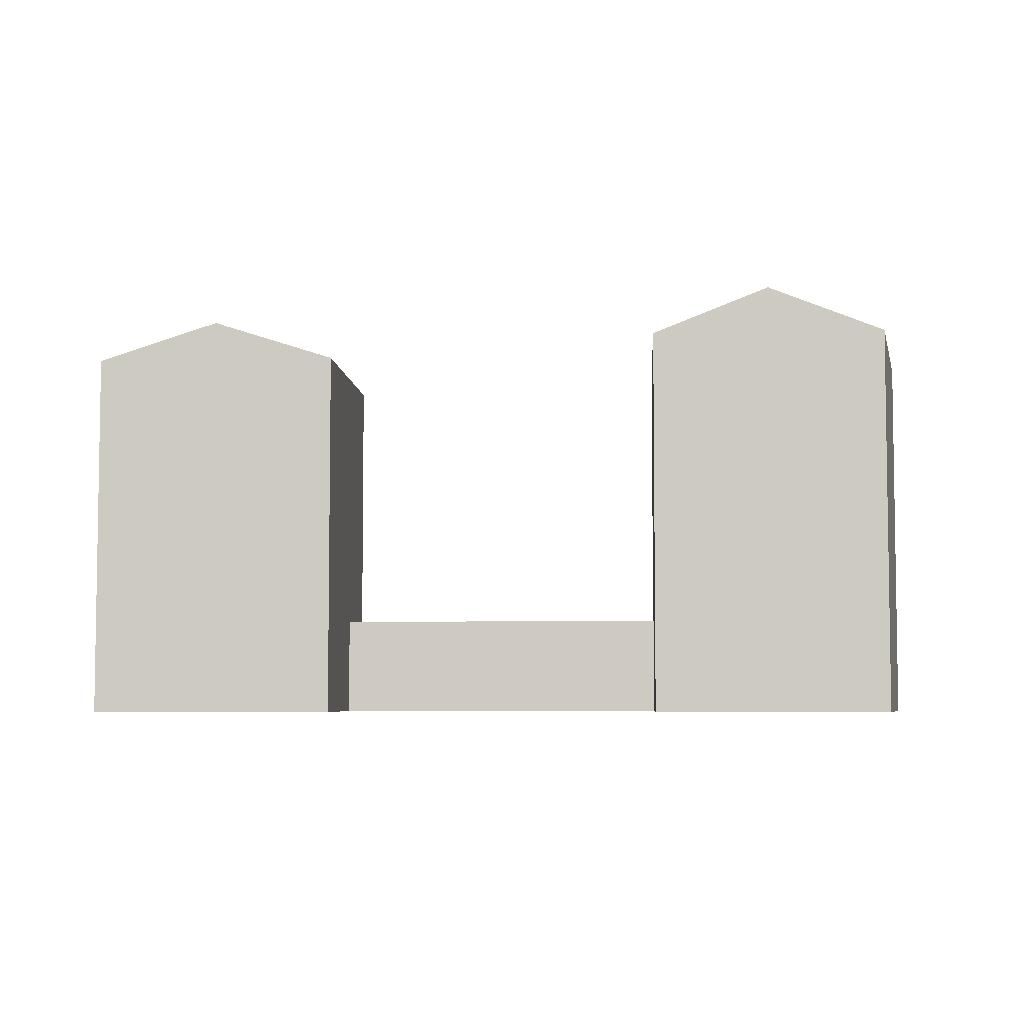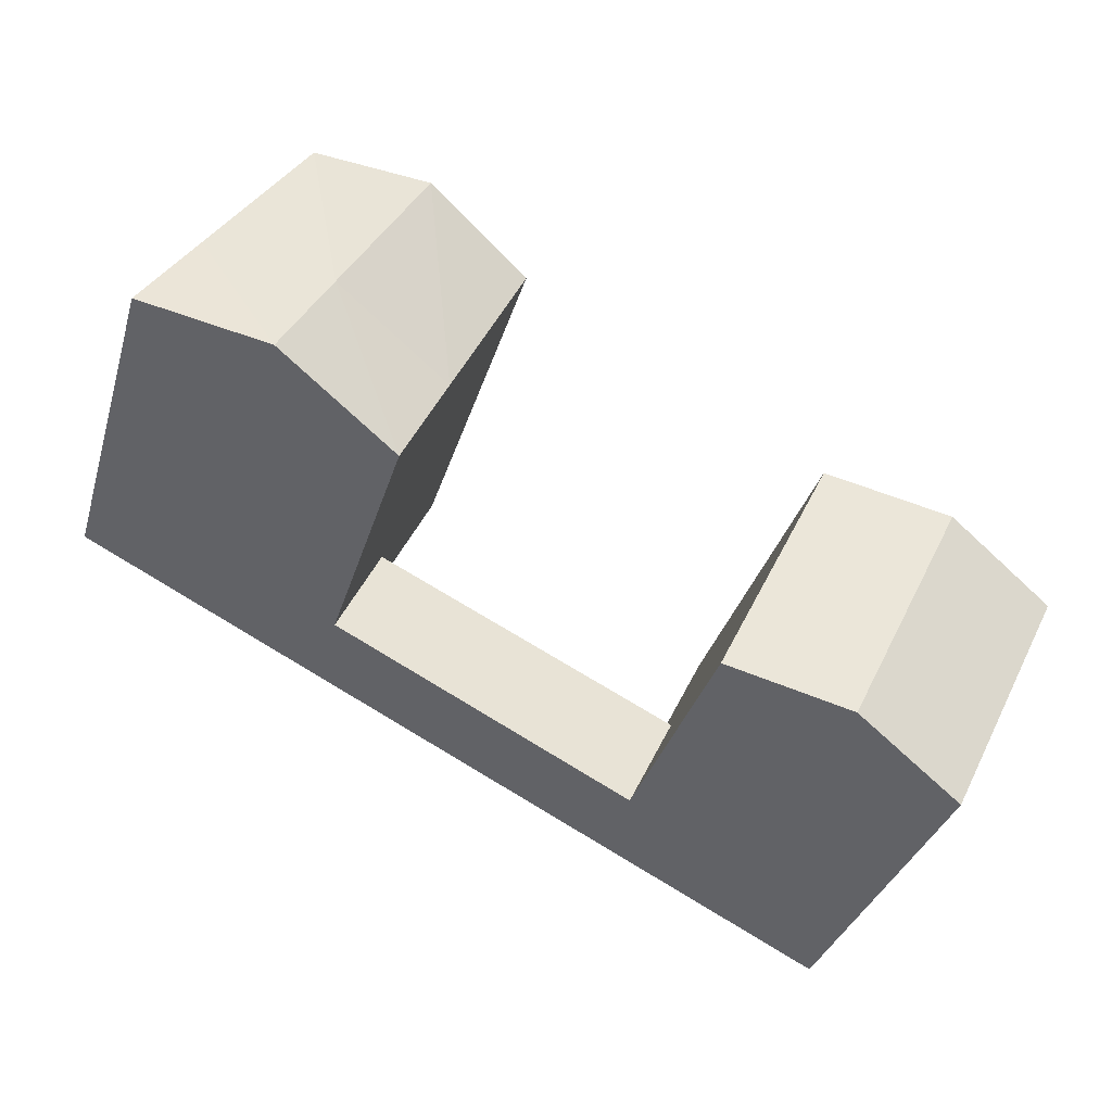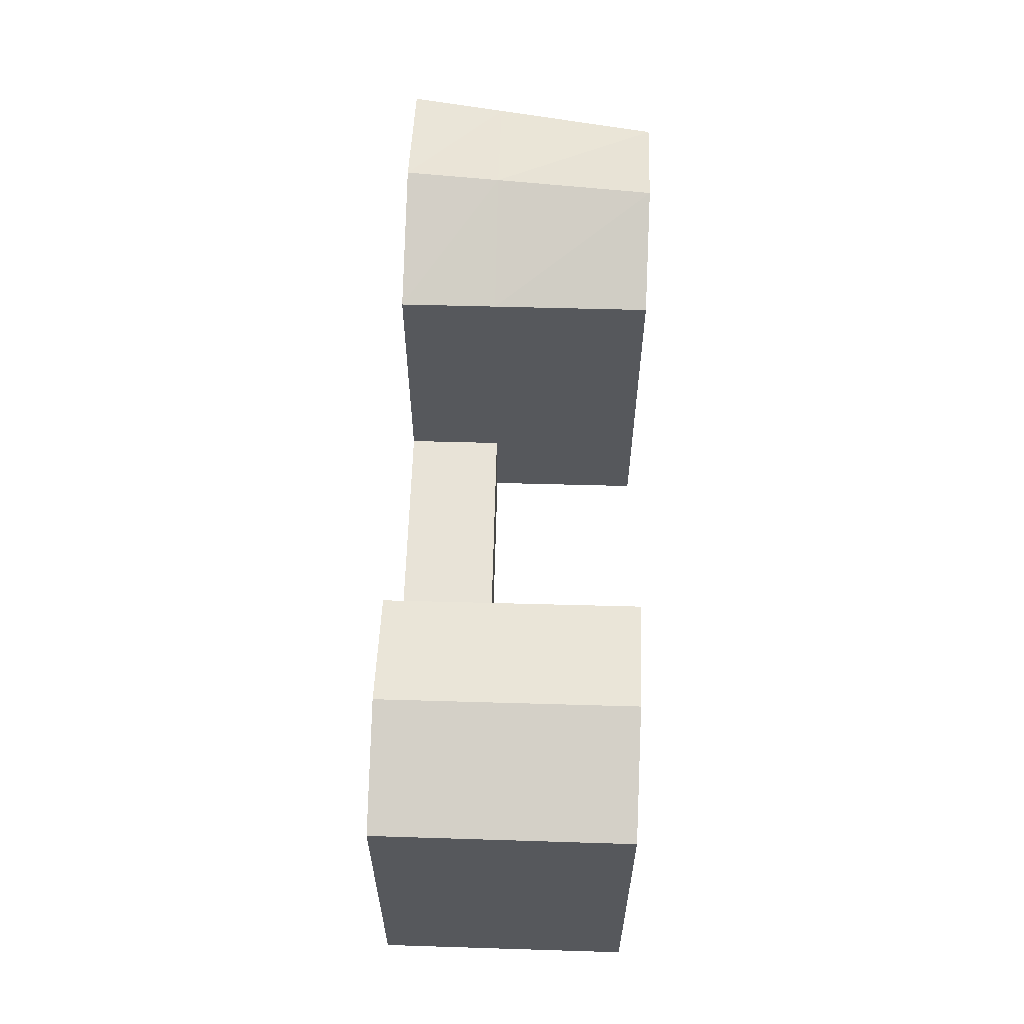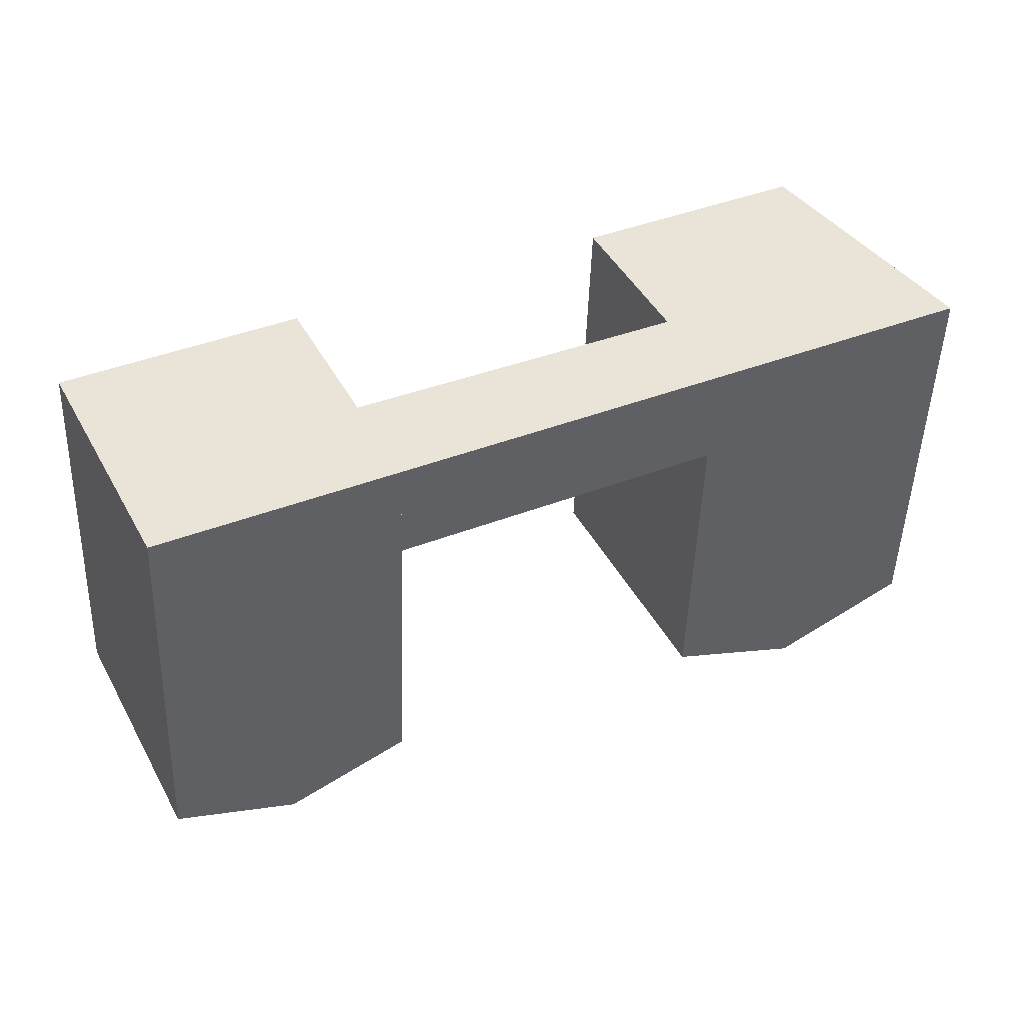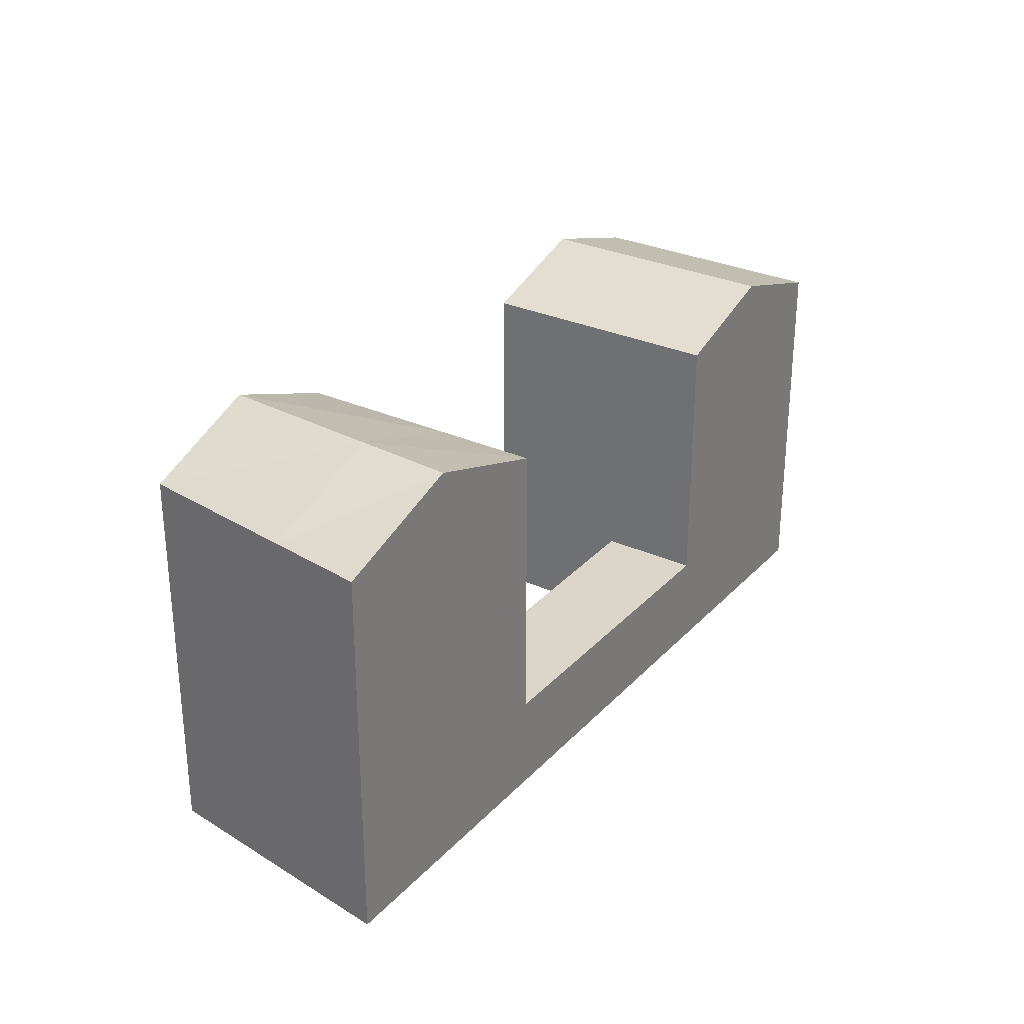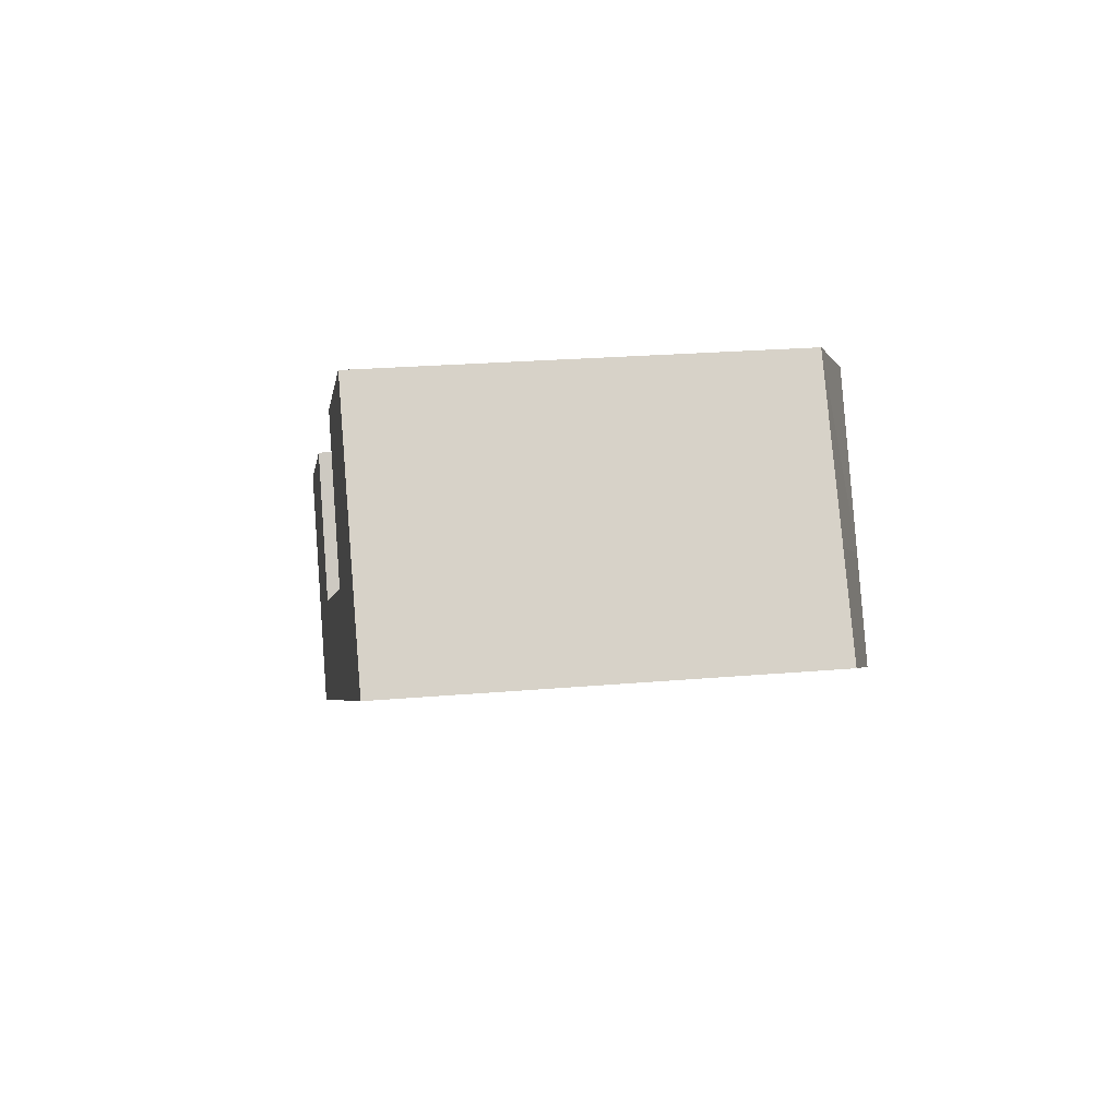
<metadata>
{"format":"obj","ext":"obj","renderer":"f3d","projection":"perspective","resolution":1024,"background":"white","views":[{"elev":-5.5,"azim":-22.7,"up":"+Y"},{"elev":-33.8,"azim":164.2,"up":"+Z"},{"elev":62.2,"azim":-114.7,"up":"+Y"},{"elev":-47.9,"azim":-1.9,"up":"+Z"},{"elev":29.7,"azim":97.4,"up":"+Y"},{"elev":23.5,"azim":81.6,"up":"+Z"}]}
</metadata>
<code>
v  33.24 20.51 1.785
v  37.13 22.95 9.461
v  39.74 22.95 5.048
v  30.95 20.51 6.431
v  43.32 20.51 12.49
v  46.24 20.51 8.311
v  33.24 5.201 1.786
v  15.04 5.201 -1.356
v  30.94 5.201 6.432
v  17.41 5.201 -6.157
v  11.68 21.43 -9.033
v  3.501 19.38 -7.008
v  9.271 21.43 -4.182
v  5.948 19.38 -11.91
v  17.41 19.38 -6.157
v  15.04 19.38 -1.356
v  32.77 22.95 16.81
v  27.23 20.51 13.97
v  38.31 20.51 19.65
v  5.735 21.43 2.942
v  0.0004136 19.38 -0.0006146
v  11.47 19.38 5.884
v  33.24 -1.094e-16 1.786
v  43.32 -7.648e-16 12.49
v  30.94 -3.938e-16 6.432
v  46.24 -5.089e-16 8.312
v  17.41 3.77e-16 -6.156
v  15.04 8.3e-17 -1.356
v  5.948 7.291e-16 -11.91
v  3.5 4.291e-16 -7.007
v  27.23 -8.554e-16 13.97
v  38.31 -1.203e-15 19.65
v  0 0 0
v  11.47 -3.603e-16 5.885
g defaultobject
f 1 2 3
f 2 1 4
f 3 5 6
f 5 3 2
f 7 8 9
f 8 7 10
f 11 12 13
f 12 11 14
f 15 13 16
f 13 15 11
f 4 17 2
f 17 4 18
f 2 19 5
f 19 2 17
f 12 20 13
f 20 12 21
f 13 22 16
f 22 13 20
f 23 24 25
f 24 23 26
f 27 25 28
f 25 27 23
f 29 28 30
f 28 29 27
f 31 24 32
f 24 31 25
f 33 28 34
f 28 33 30
f 14 27 29
f 27 14 15
f 15 14 11
f 10 16 8
f 16 10 15
f 19 31 32
f 31 19 18
f 18 19 17
f 18 25 31
f 25 18 4
f 24 19 32
f 19 24 5
f 22 33 34
f 33 22 21
f 21 22 20
f 21 30 33
f 30 21 12
f 28 22 34
f 22 28 16
f 4 7 9
f 7 4 1
f 1 26 23
f 26 1 6
f 6 1 3
f 26 5 24
f 5 26 6
f 25 8 28
f 8 25 9
f 10 23 27
f 23 10 7
f 12 29 30
f 29 12 14

</code>
